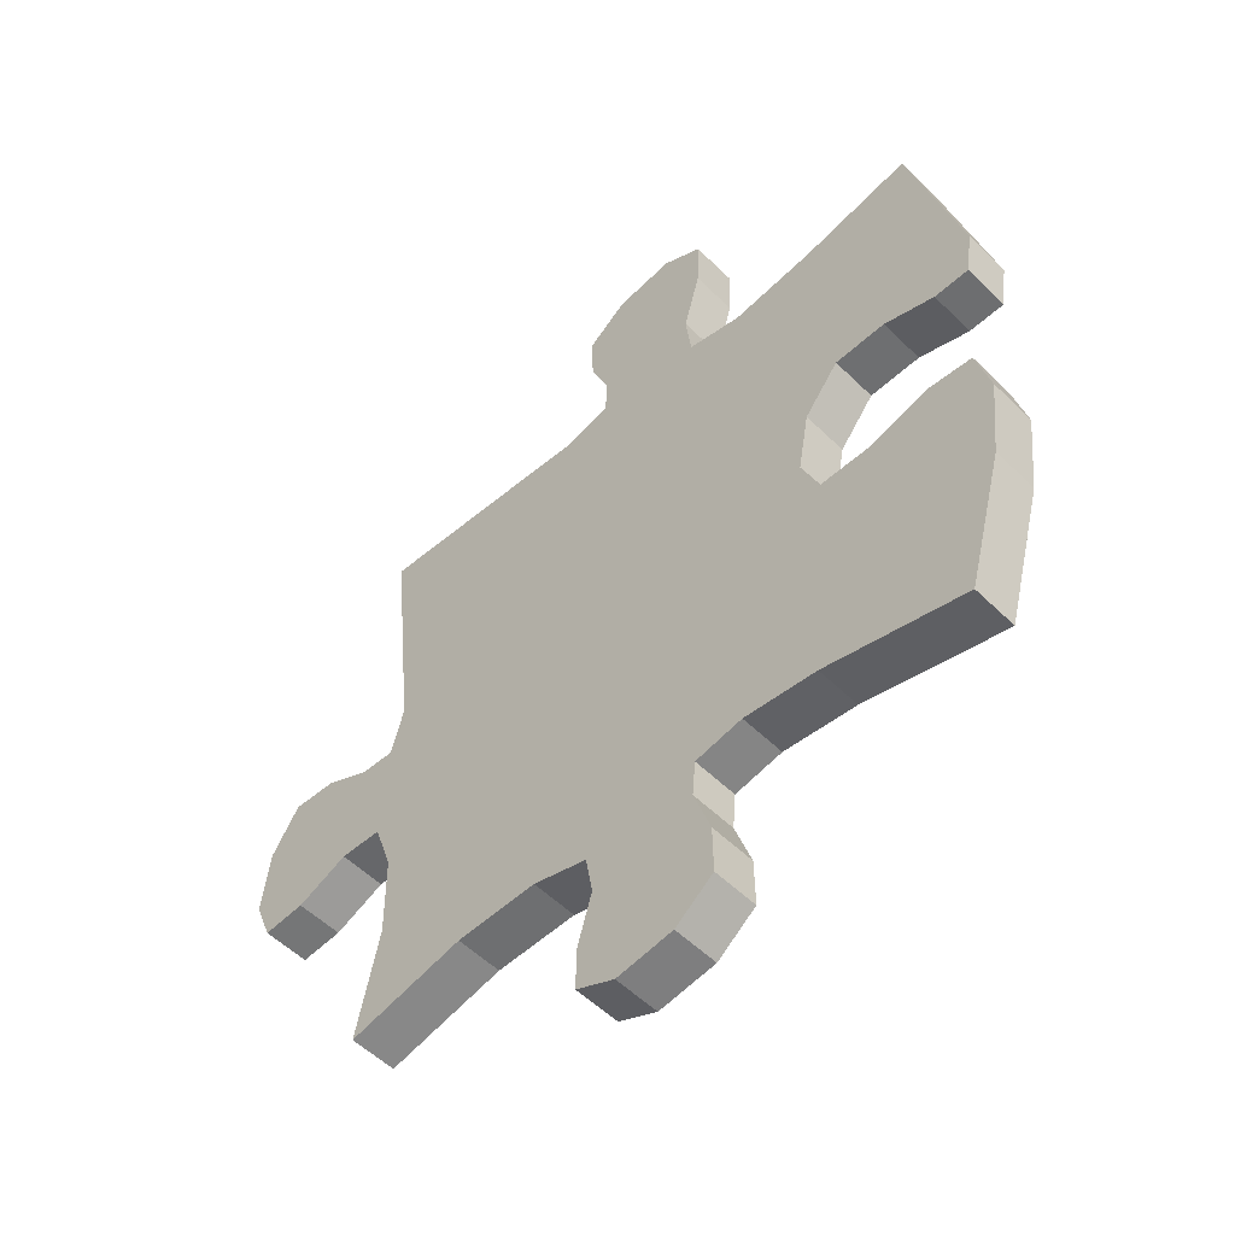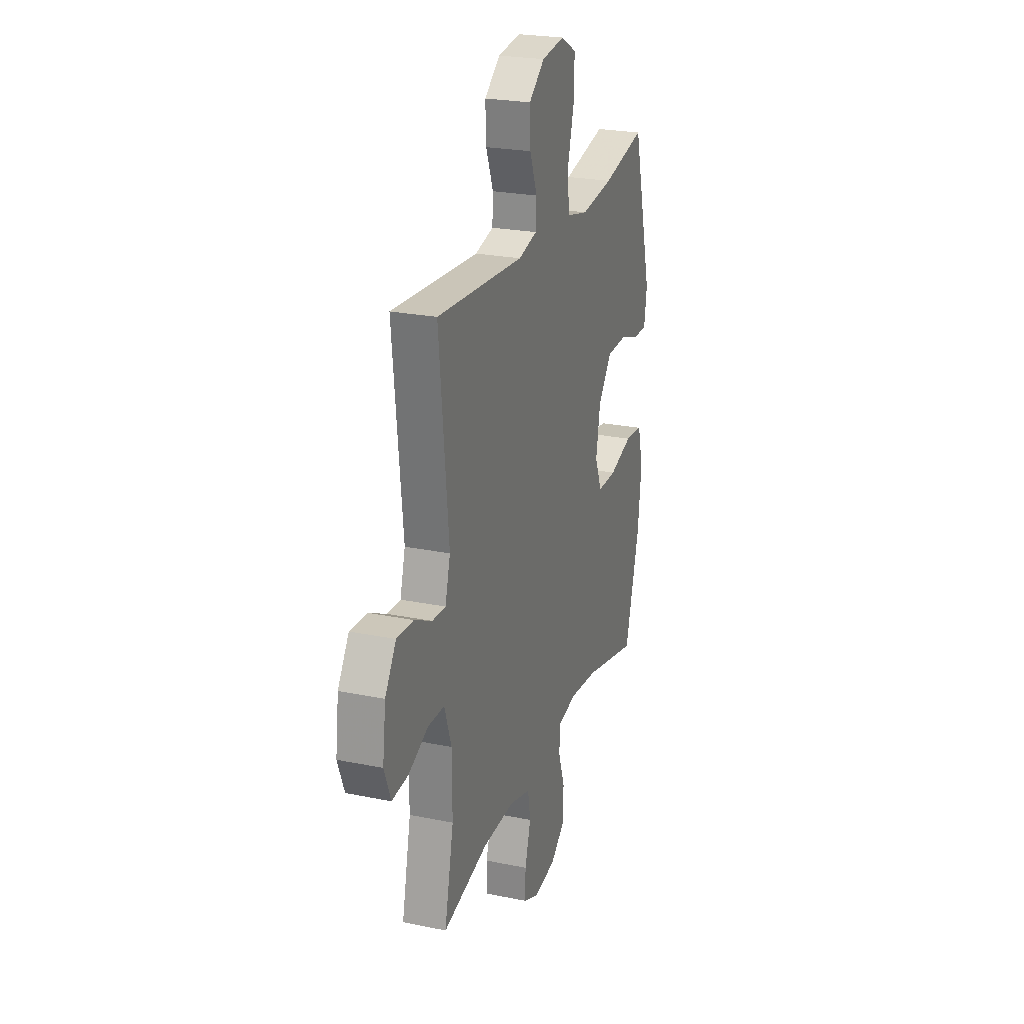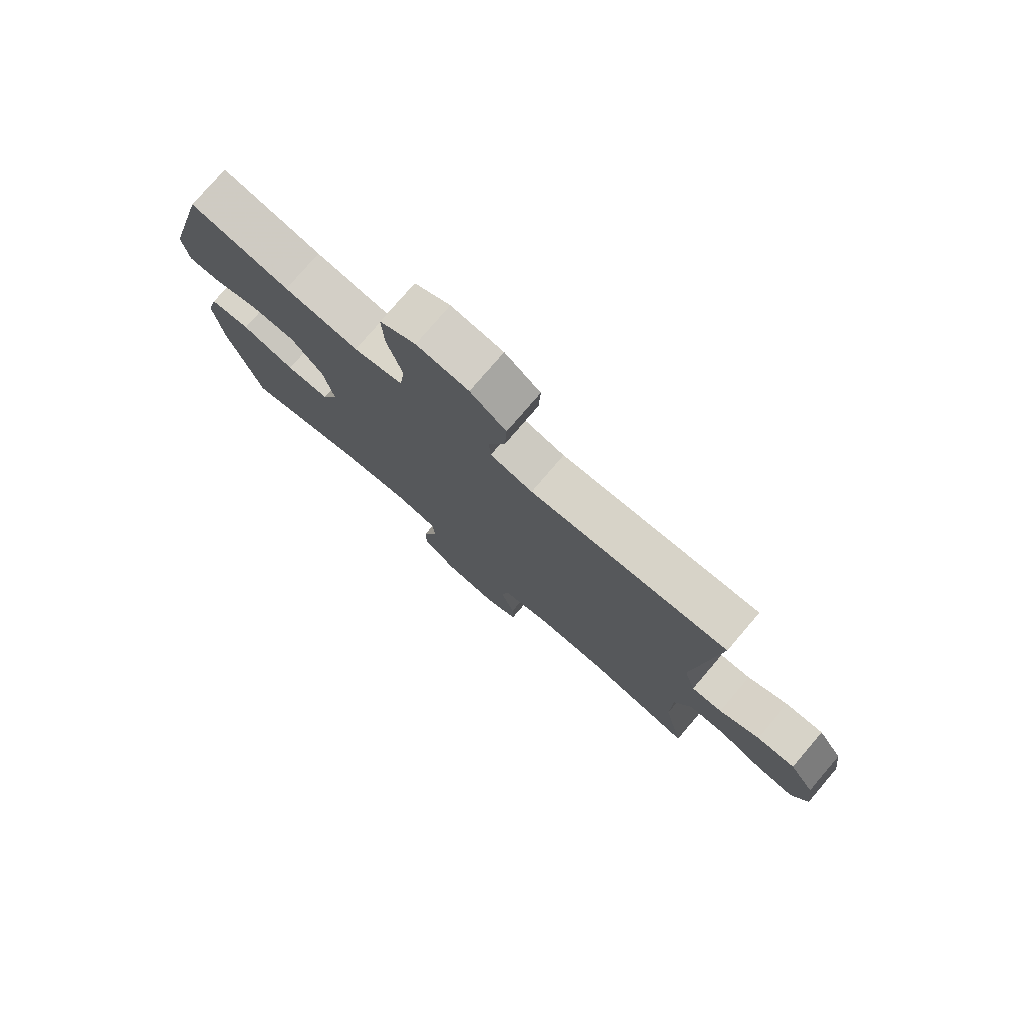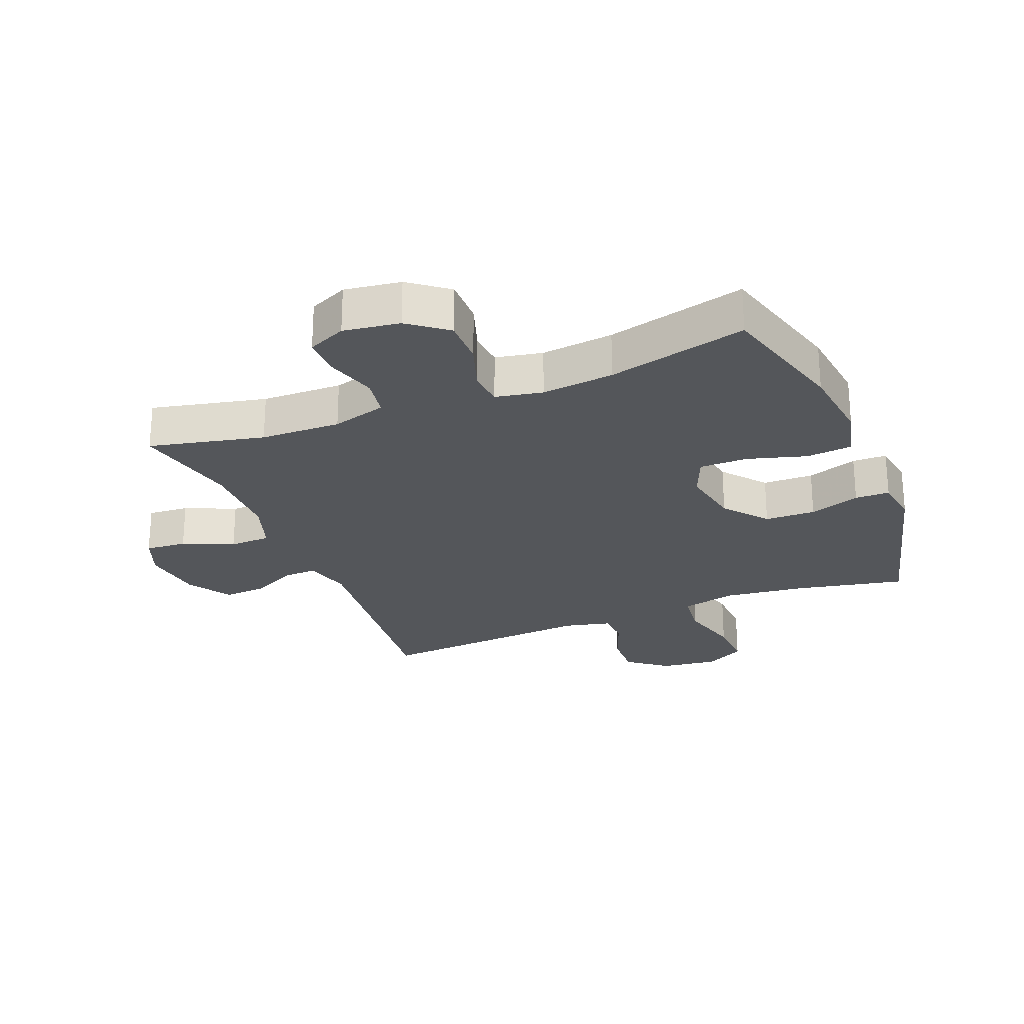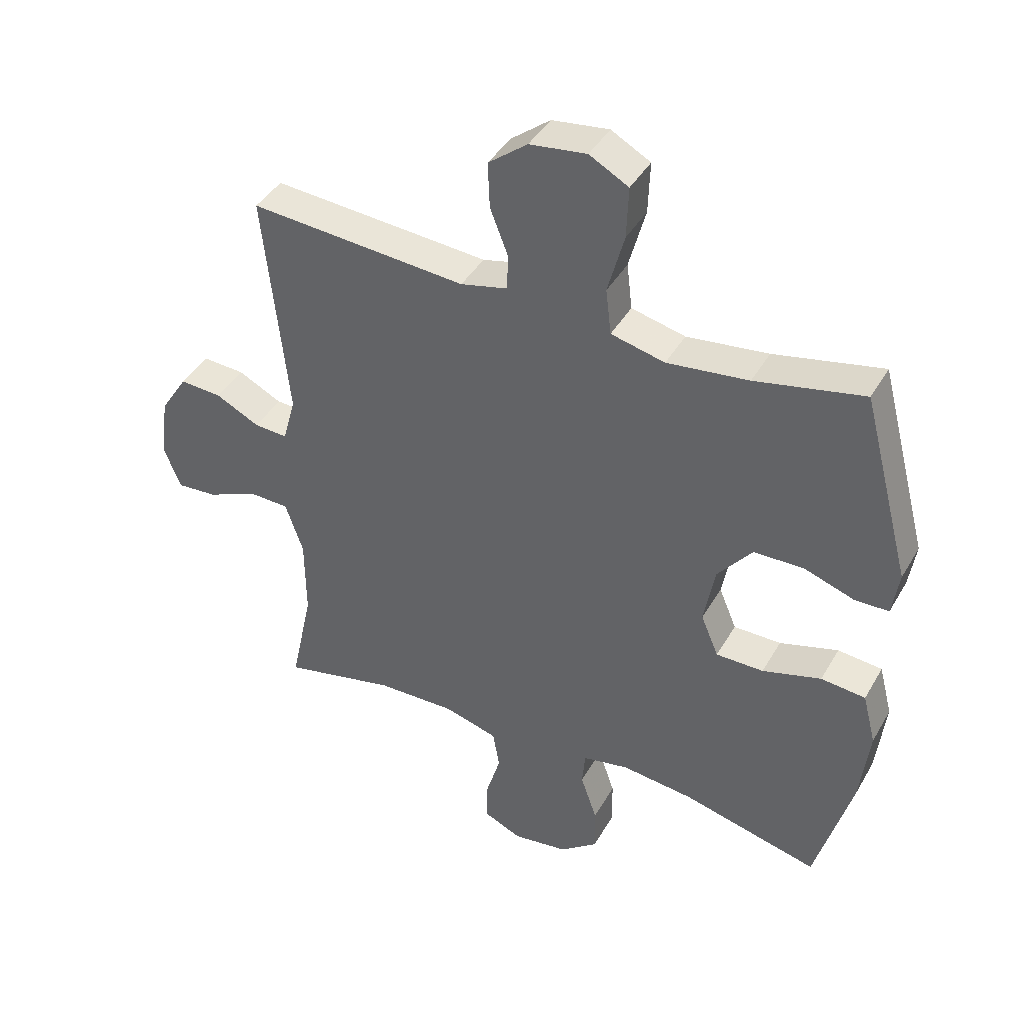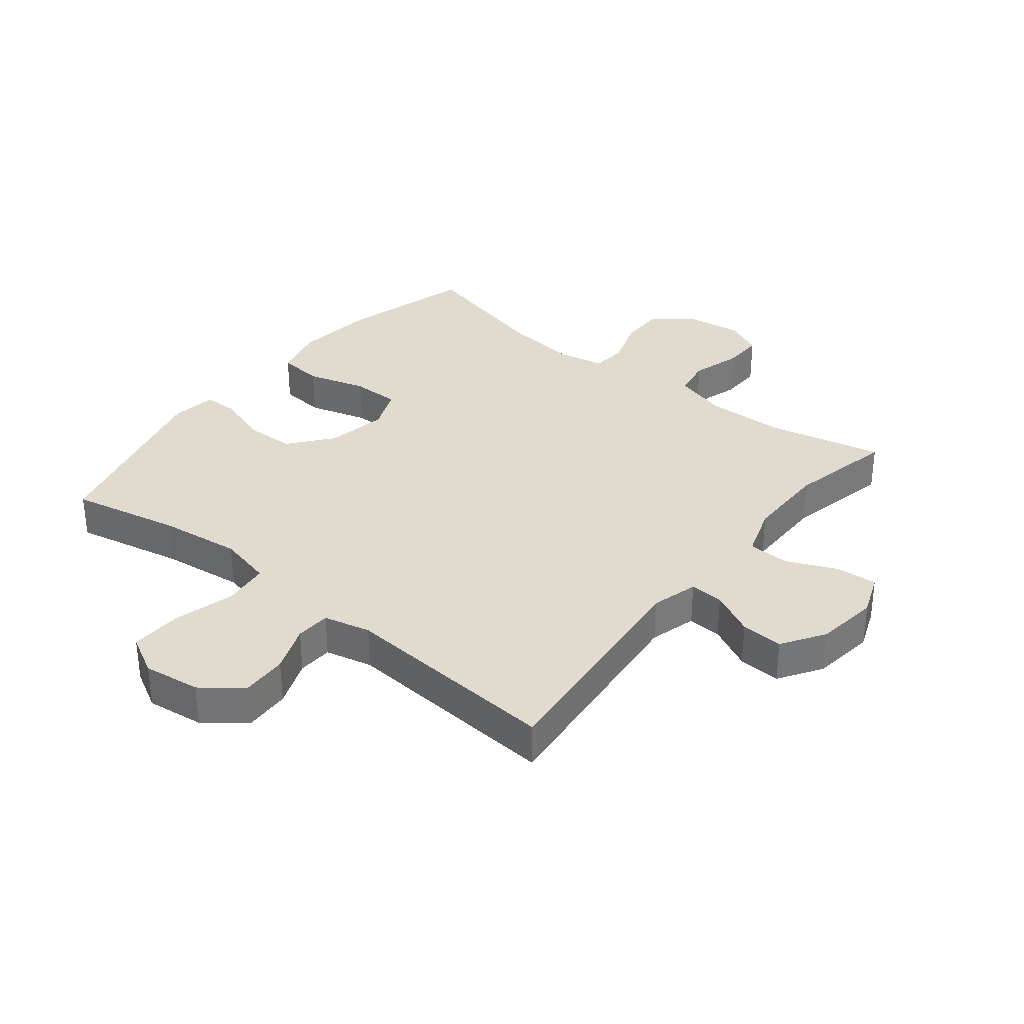
<metadata>
{"format":"obj","ext":"obj","renderer":"f3d","projection":"perspective","resolution":1024,"background":"white","views":[{"elev":-53.5,"azim":-136.2,"up":"+Z"},{"elev":24.3,"azim":108.7,"up":"+Z"},{"elev":77.6,"azim":40.6,"up":"+Z"},{"elev":-25.2,"azim":-158.0,"up":"+Y"},{"elev":41.6,"azim":-152.3,"up":"+Z"},{"elev":33.7,"azim":38.7,"up":"+Y"}]}
</metadata>
<code>
v 0.5 0.07 -0.5
v 0.314 0.07 -0.458
v 0.184 0.07 -0.455
v 0.096 0.07 -0.48
v 0.085 0.07 -0.544
v 0.109 0.07 -0.625
v 0.11 0.07 -0.691
v 0.048 0.07 -0.719
v -0.043 0.07 -0.706
v -0.105 0.07 -0.658
v -0.104 0.07 -0.582
v -0.077 0.07 -0.503
v -0.082 0.07 -0.446
v -0.158 0.07 -0.431
v -0.275 0.07 -0.444
v -0.5 0.07 -0.5
v -0.559 0.07 -0.287
v -0.574 0.07 -0.157
v -0.552 0.07 -0.072
v -0.479 0.07 -0.065
v -0.383 0.07 -0.093
v -0.305 0.07 -0.093
v -0.276 0.07 -0.024
v -0.294 0.07 0.075
v -0.35 0.07 0.145
v -0.432 0.07 0.147
v -0.514 0.07 0.119
v -0.57 0.07 0.12
v -0.581 0.07 0.194
v -0.5 0.07 0.5
v -0.323 0.07 0.463
v -0.19 0.07 0.447
v -0.102 0.07 0.468
v -0.093 0.07 0.543
v -0.12 0.07 0.643
v -0.123 0.07 0.727
v -0.059 0.07 0.762
v 0.034 0.07 0.75
v 0.098 0.07 0.7
v 0.095 0.07 0.625
v 0.065 0.07 0.548
v 0.068 0.07 0.491
v 0.144 0.07 0.473
v 0.261 0.07 0.482
v 0.5 0.07 0.5
v 0.461 0.07 0.125
v 0.482 0.07 0.049
v 0.537 0.07 0.052
v 0.609 0.07 0.088
v 0.678 0.07 0.092
v 0.723 0.07 0.022
v 0.736 0.07 -0.08
v 0.709 0.07 -0.149
v 0.642 0.07 -0.144
v 0.56 0.07 -0.108
v 0.493 0.07 -0.11
v 0.464 0.07 -0.195
v 0.463 0.07 -0.328
v 0.5 0 -0.5
v 0.314 0 -0.458
v 0.184 0 -0.455
v 0.096 0 -0.48
v 0.085 0 -0.544
v 0.109 0 -0.625
v 0.11 0 -0.691
v 0.048 0 -0.719
v -0.043 0 -0.706
v -0.105 0 -0.658
v -0.104 0 -0.582
v -0.077 0 -0.503
v -0.082 0 -0.446
v -0.158 0 -0.431
v -0.275 0 -0.444
v -0.5 0 -0.5
v -0.559 0 -0.287
v -0.574 0 -0.157
v -0.552 0 -0.072
v -0.479 0 -0.065
v -0.383 0 -0.093
v -0.305 0 -0.093
v -0.276 0 -0.024
v -0.294 0 0.075
v -0.35 0 0.145
v -0.432 0 0.147
v -0.514 0 0.119
v -0.57 0 0.12
v -0.581 0 0.194
v -0.5 0 0.5
v -0.323 0 0.463
v -0.19 0 0.447
v -0.102 0 0.468
v -0.093 0 0.543
v -0.12 0 0.643
v -0.123 0 0.727
v -0.059 0 0.762
v 0.034 0 0.75
v 0.098 0 0.7
v 0.095 0 0.625
v 0.065 0 0.548
v 0.068 0 0.491
v 0.144 0 0.473
v 0.261 0 0.482
v 0.5 0 0.5
v 0.461 0 0.125
v 0.482 0 0.049
v 0.537 0 0.052
v 0.609 0 0.088
v 0.678 0 0.092
v 0.723 0 0.022
v 0.736 0 -0.08
v 0.709 0 -0.149
v 0.642 0 -0.144
v 0.56 0 -0.108
v 0.493 0 -0.11
v 0.464 0 -0.195
v 0.463 0 -0.328
f 52 53 54 55
f 52 55 56
f 51 52 56
f 48 49 50 51
f 47 48 51 56
f 46 47 56 57
f 43 44 45 46
f 42 43 46 57
f 38 39 40 41
f 38 41 42
f 37 38 42
f 34 35 36 37
f 33 34 37 42
f 32 33 42 57
f 28 29 30 31
f 26 27 28 31
f 25 26 31 32
f 24 25 32 57
f 18 19 20 21
f 18 21 22
f 15 16 17 18
f 14 15 18 22
f 13 14 22 23
f 9 10 11 12
f 9 12 13
f 8 9 13
f 5 6 7 8
f 4 5 8 13
f 3 4 13 23
f 58 1 2
f 23 24 57 58
f 2 3 23 58
f 113 112 111 110
f 114 113 110
f 114 110 109
f 109 108 107 106
f 114 109 106 105
f 115 114 105 104
f 104 103 102 101
f 115 104 101 100
f 99 98 97 96
f 100 99 96
f 100 96 95
f 95 94 93 92
f 100 95 92 91
f 115 100 91 90
f 89 88 87 86
f 89 86 85 84
f 90 89 84 83
f 115 90 83 82
f 79 78 77 76
f 80 79 76
f 76 75 74 73
f 80 76 73 72
f 81 80 72 71
f 70 69 68 67
f 71 70 67
f 71 67 66
f 66 65 64 63
f 71 66 63 62
f 81 71 62 61
f 60 59 116
f 116 115 82 81
f 116 81 61 60
f 1 59 60 2
f 2 60 61 3
f 3 61 62 4
f 4 62 63 5
f 5 63 64 6
f 6 64 65 7
f 7 65 66 8
f 8 66 67 9
f 9 67 68 10
f 10 68 69 11
f 11 69 70 12
f 12 70 71 13
f 13 71 72 14
f 14 72 73 15
f 15 73 74 16
f 16 74 75 17
f 17 75 76 18
f 18 76 77 19
f 19 77 78 20
f 20 78 79 21
f 21 79 80 22
f 22 80 81 23
f 23 81 82 24
f 24 82 83 25
f 25 83 84 26
f 26 84 85 27
f 27 85 86 28
f 28 86 87 29
f 29 87 88 30
f 30 88 89 31
f 31 89 90 32
f 32 90 91 33
f 33 91 92 34
f 34 92 93 35
f 35 93 94 36
f 36 94 95 37
f 37 95 96 38
f 38 96 97 39
f 39 97 98 40
f 40 98 99 41
f 41 99 100 42
f 42 100 101 43
f 43 101 102 44
f 44 102 103 45
f 45 103 104 46
f 46 104 105 47
f 47 105 106 48
f 48 106 107 49
f 49 107 108 50
f 50 108 109 51
f 51 109 110 52
f 52 110 111 53
f 53 111 112 54
f 54 112 113 55
f 55 113 114 56
f 56 114 115 57
f 57 115 116 58
f 58 116 59 1

</code>
